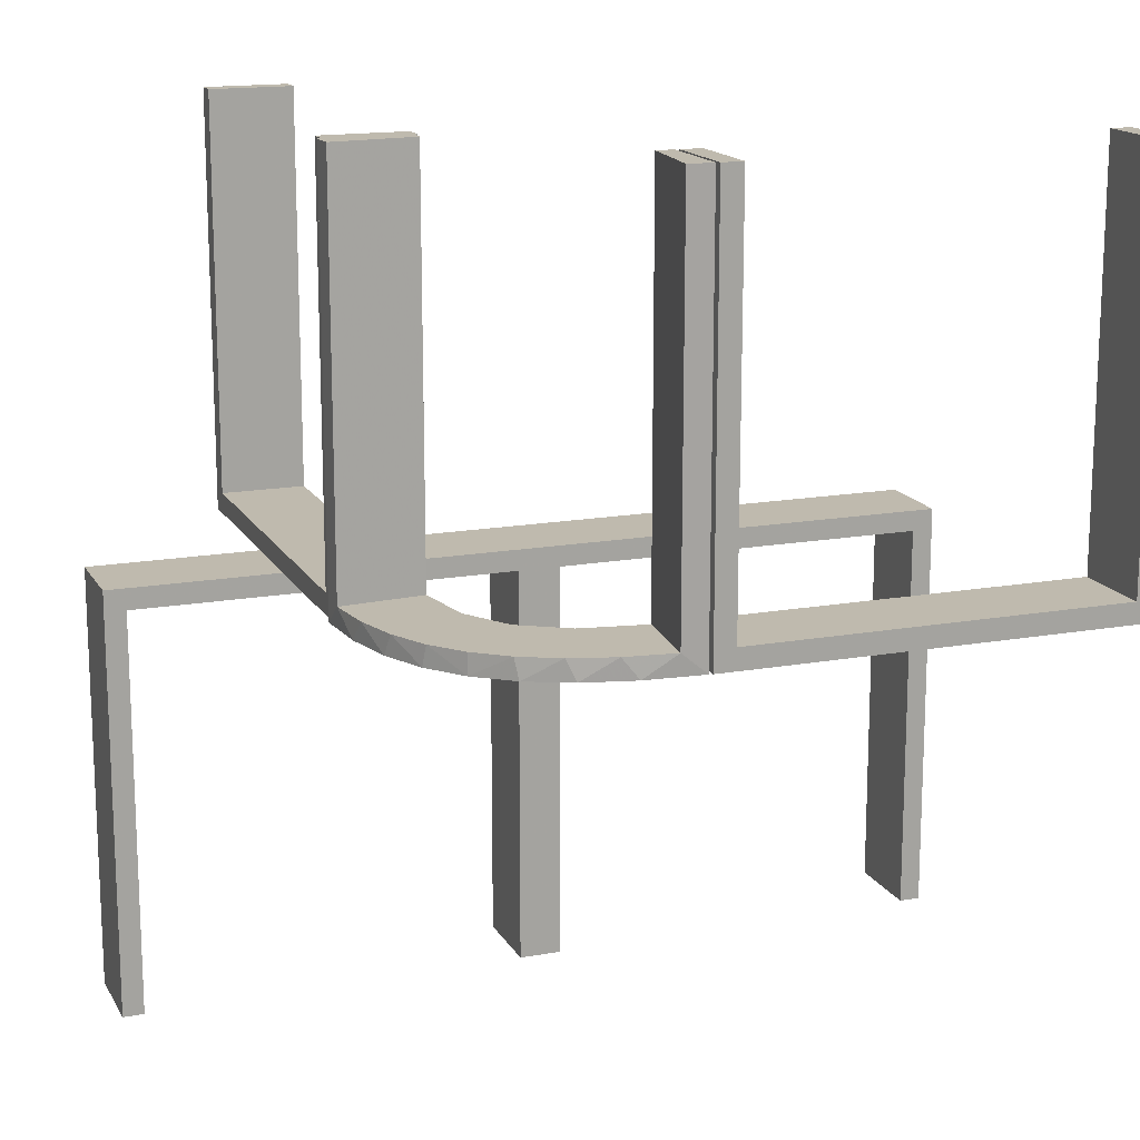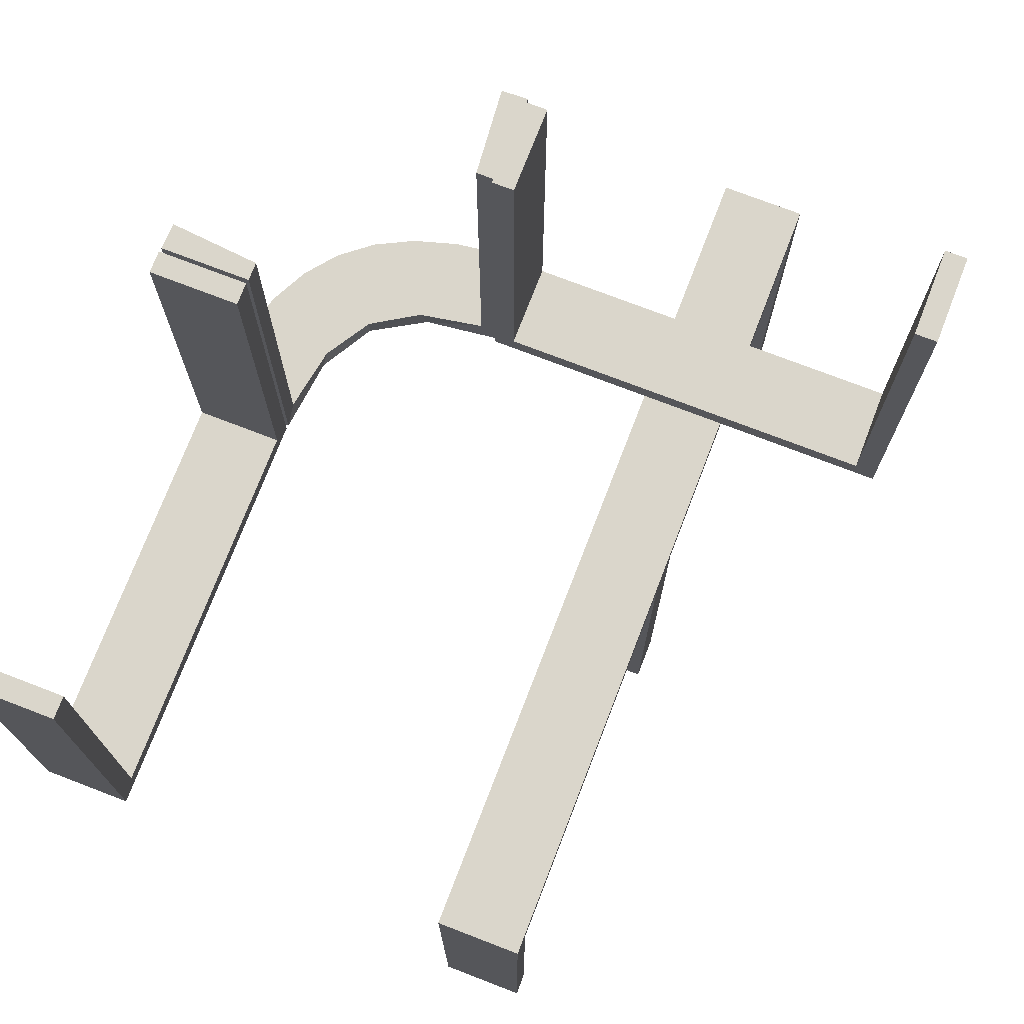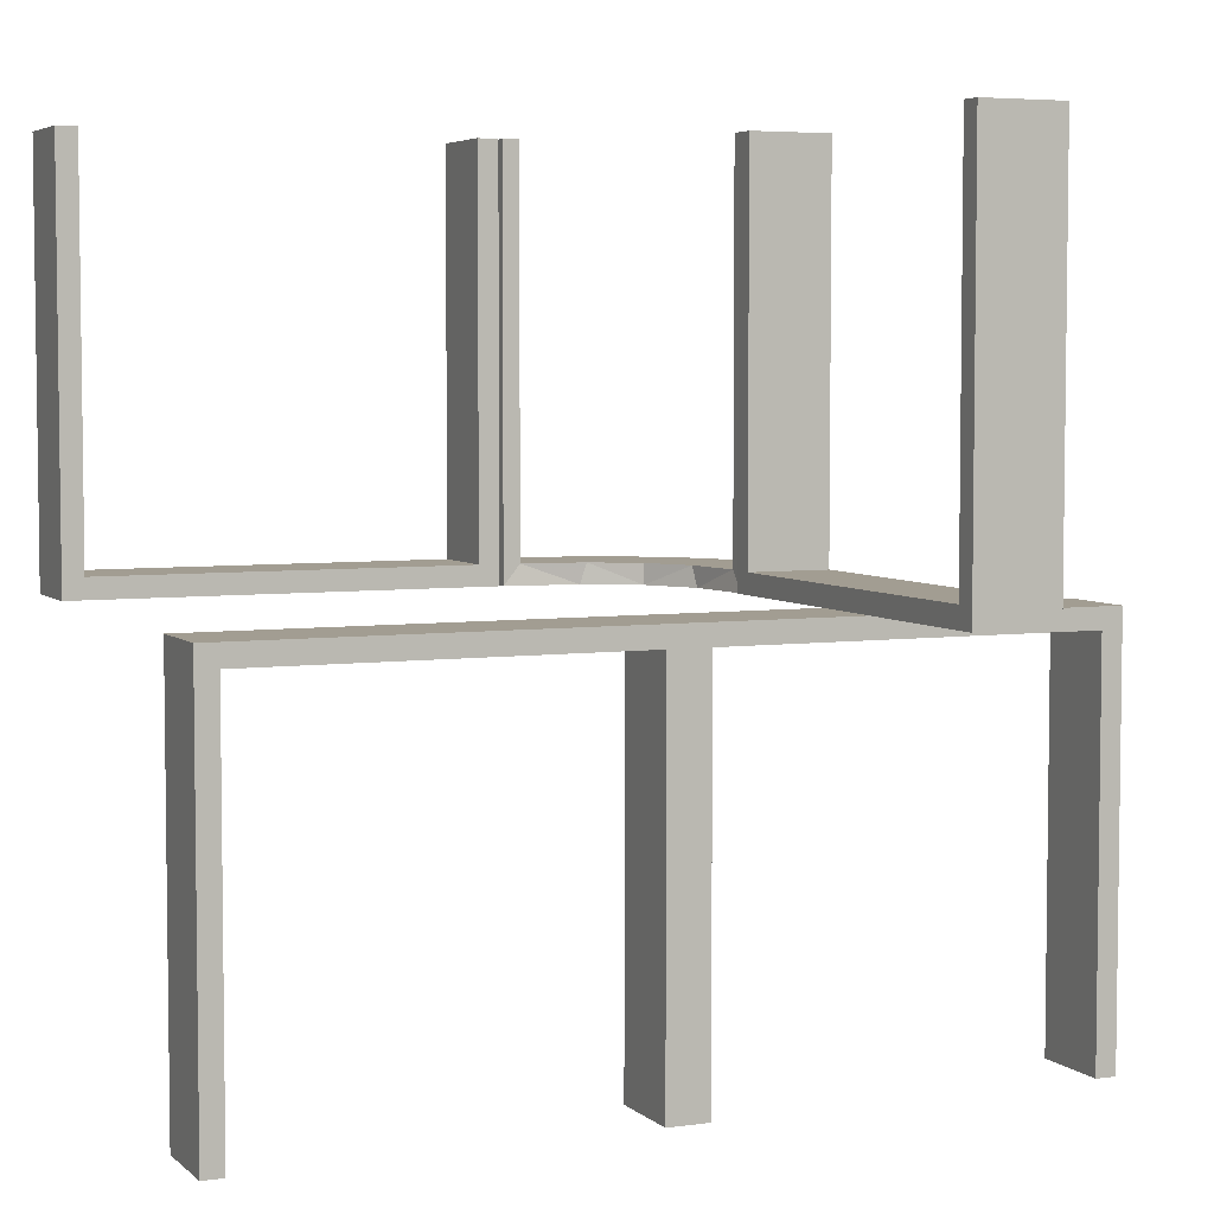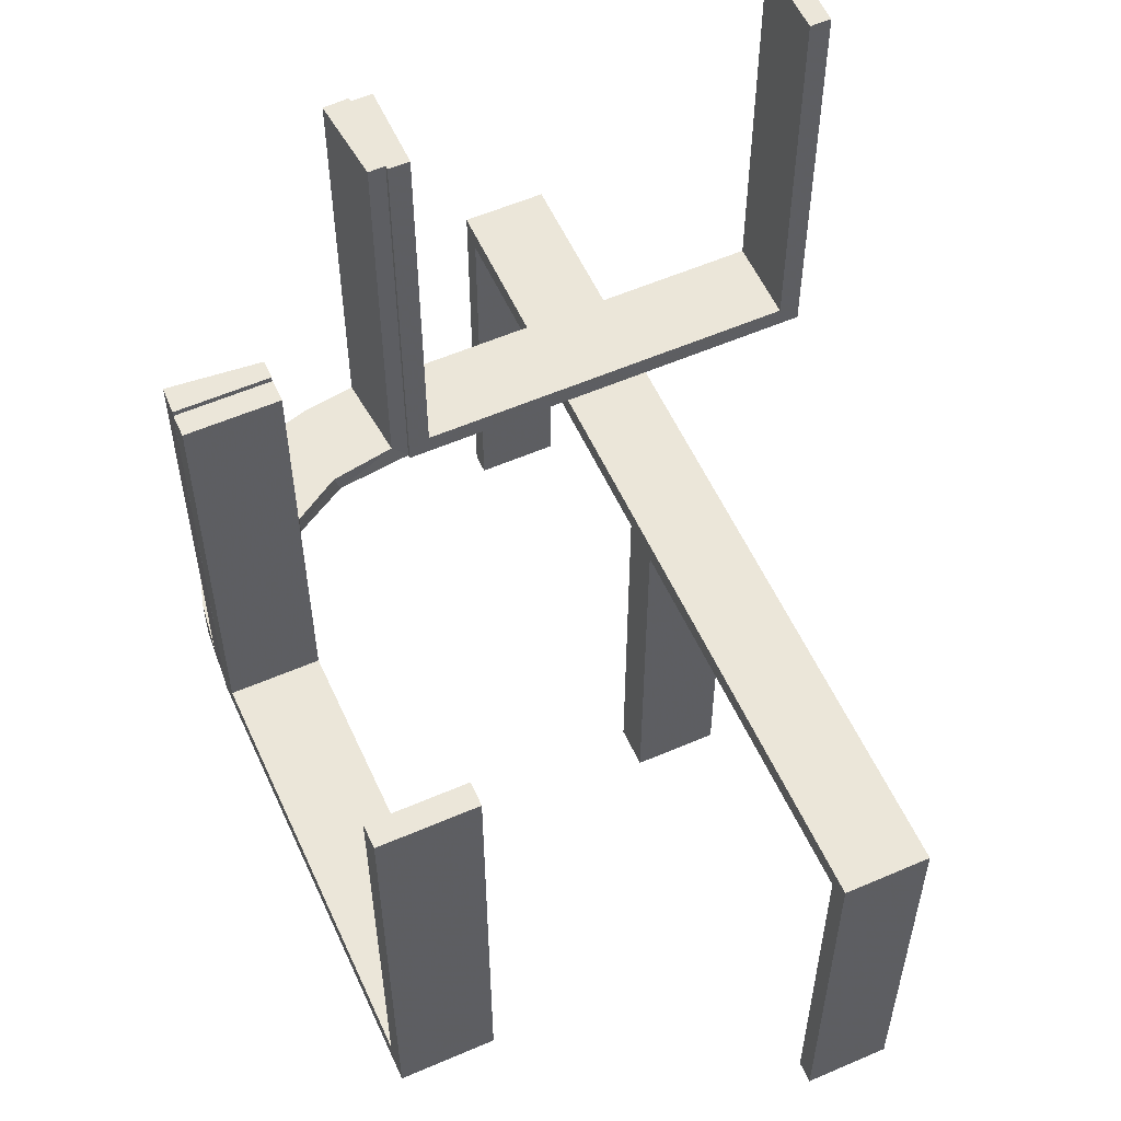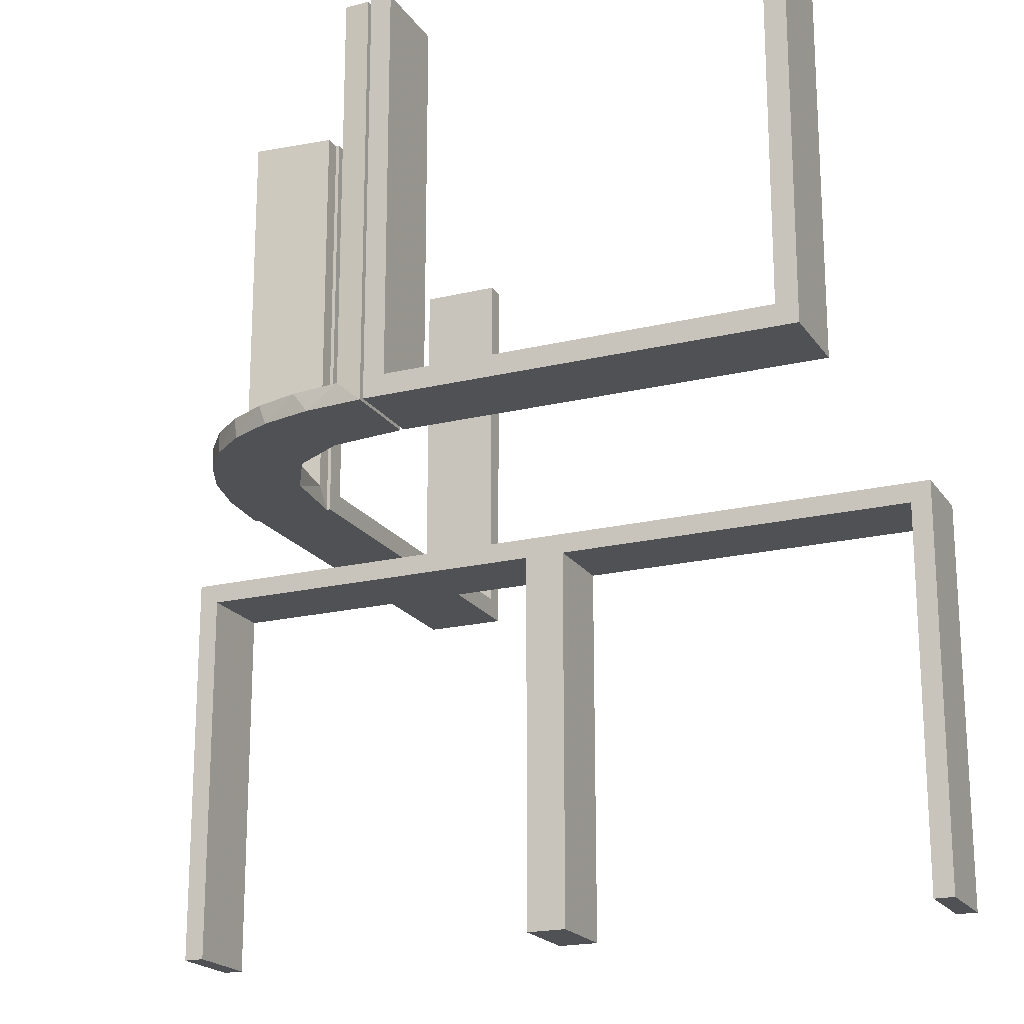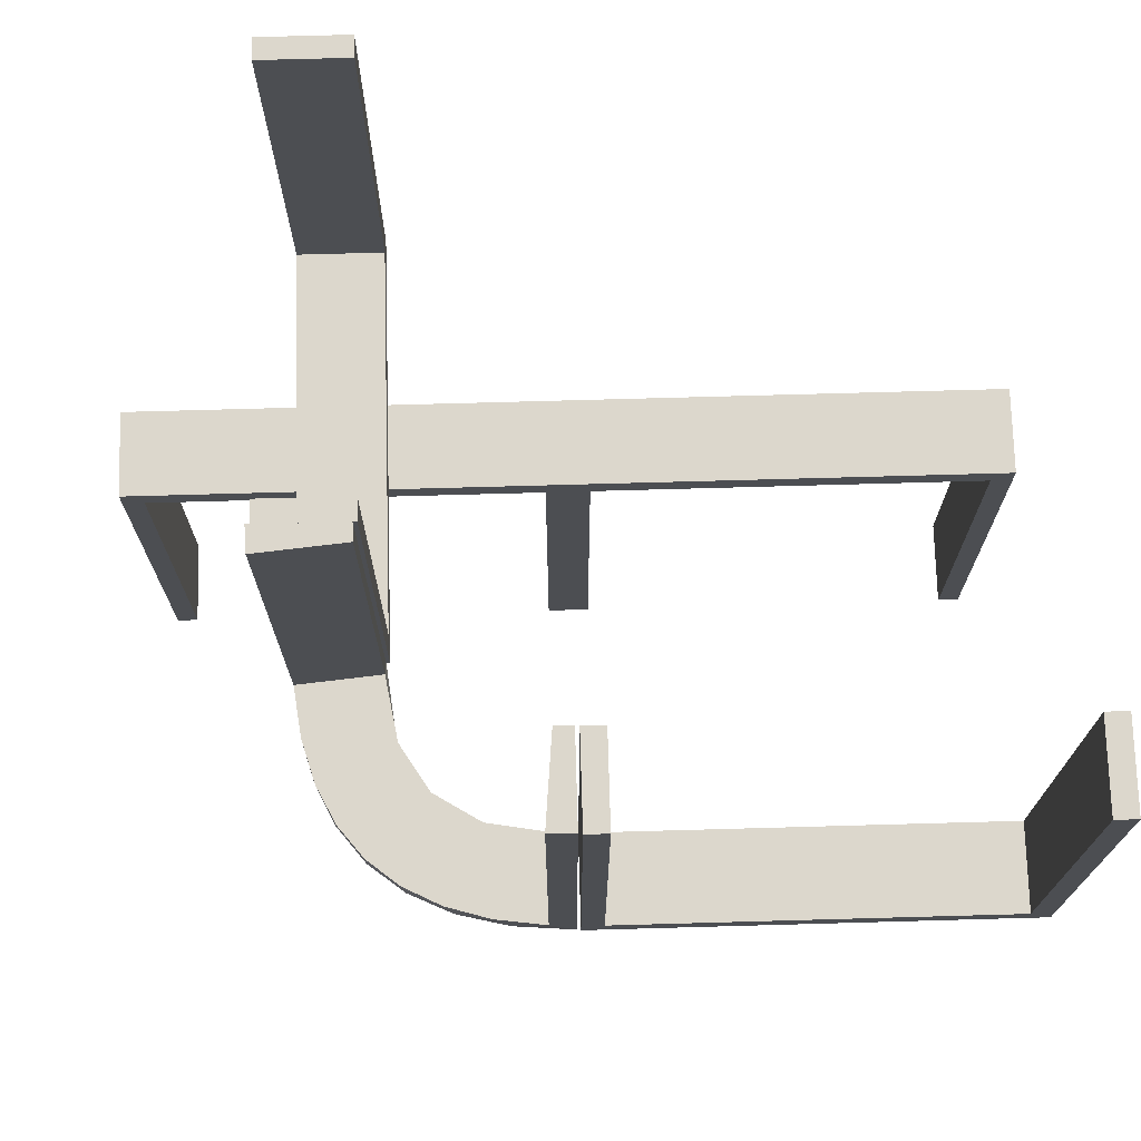
<metadata>
{"format":"obj","ext":"obj","renderer":"f3d","projection":"perspective","resolution":1024,"background":"white","views":[{"elev":15.8,"azim":159.5,"up":"+Z"},{"elev":74.1,"azim":-68.9,"up":"+Z"},{"elev":4.9,"azim":-23.8,"up":"+Z"},{"elev":56.8,"azim":-114.3,"up":"+Z"},{"elev":-19.9,"azim":-155.9,"up":"+Z"},{"elev":73.0,"azim":178.4,"up":"+Z"}]}
</metadata>
<code>
v 0 -0.2 0
v 0 -0.2 -0.5
v 0 -0.3 0
v 0 -0.3 -0.5
v 0 0.3 0
v 0 0.3 0.5
v 0 0.2 0
v 0 0.2 0.5
v 0.475 -0.2 -0.025
v 0.475 -0.2 -0.5
v 0.475 -0.3 -0.025
v 0.475 -0.3 -0.5
v 0.2537 0.0242 0.025
v 0.134 0.2789 0
v 0.07373 0.2936 0
v 0.03392 0.298 0.2625
v 0.03392 0.298 0.5
v 0.03392 0.298 0.025
v 0.1178 0.2322 0.025
v 0.2798 0.1401 0.025
v 0.1565 0.1514 0
v 0.1565 0.1514 0.025
v 0.09324 0.29 0.025
v 0.2042 0.01962 0.5
v 0.2042 0.01962 0.3417
v 0.2042 0.01962 0.1833
v 0.2042 0.01962 0.025
v 0.1452 0.2747 0.025
v 0.1852 0.255 0
v 0.3044 -0.0007882 0
v 0.3044 -0.0007882 0.5
v 0.025 -0.2 -0.025
v 0.025 -0.2 -0.5
v 0.025 -0.3 -0.025
v 0.025 -0.3 -0.5
v 0.1935 0.08832 0
v -0.5 -0.2 0
v -0.5 -0.2 -0.5
v -0.5 -0.3 0
v -0.5 -0.3 -0.5
v -0.5 0.3 0
v -0.5 0.3 0.5
v -0.5 0.2 0
v -0.5 0.2 0.5
v 0.5 -0.2 0
v 0.5 -0.2 -0.5
v 0.5 -0.3 0
v 0.5 -0.3 -0.5
v -0.025 -0.2 -0.025
v -0.025 -0.2 -0.5
v -0.025 -0.3 -0.025
v -0.025 -0.3 -0.5
v -0.025 0.3 0.5
v -0.025 0.3 0.025
v -0.025 0.2 0.5
v -0.025 0.2 0.025
v 0.2602 0.18 0
v 0.3 0 0
v 0.3 0 0.5
v 0.3 -0.475 0.5
v 0.3 -0.475 0.025
v 0.3 -0.5 0
v 0.3 -0.5 0.5
v 0.3 -0.025 0.5
v 0.3 -0.025 0.025
v 0.02476 0.1991 0.5
v 0.02476 0.1991 0.3417
v 0.02476 0.1991 0.1833
v 0.02476 0.1991 0.025
v 0.1011 0.1857 0.025
v 0.1899 0.2521 0.025
v 0.284 0.1289 0
v 0.2952 0.0881 0.025
v 0.2044 -0.0007882 0
v 0.2044 -0.0007882 0.25
v 0.2044 -0.0007882 0.5
v 0.1921 0.1864 0.025
v 0.3031 0.02878 0.2625
v 0.3031 0.02878 0.5
v 0.3031 0.02878 0.025
v 0.2272 0.2221 0
v 0.2272 0.2221 0.025
v 0.09346 0.1883 0
v 0.004352 0.1992 0
v 0.004352 0.1992 0.5
v 0.004352 0.2992 0
v 0.004352 0.2992 0.25
v 0.004352 0.2992 0.5
v 0.02934 0.2486 0.025
v 0.2572 0.1847 0.025
v 0.2987 0.06859 0
v 0.2 0 0
v 0.2 0 0.5
v 0.2 -0.475 0.5
v 0.2 -0.475 0.025
v 0.2 -0.5 0
v 0.2 -0.5 0.5
v 0.2 -0.025 0.5
v 0.2 -0.025 0.025
v 0.1909 0.09599 0.025
v -0.475 -0.2 -0.025
v -0.475 -0.2 -0.5
v -0.475 -0.3 -0.025
v -0.475 -0.3 -0.5
v -0.475 0.3 0.5
v -0.475 0.3 0.025
v -0.475 0.2 0.5
v -0.475 0.2 0.025
f 38 37 101
f 49 101 37
f 1 2 49
f 37 1 49
f 40 104 103
f 51 39 103
f 3 51 4
f 39 51 3
f 39 3 1
f 3 4 2
f 40 39 37
f 103 104 102
f 52 51 49
f 51 103 101
f 40 38 102
f 52 50 2
f 38 101 102
f 2 50 49
f 40 103 39
f 51 52 4
f 39 1 37
f 3 2 1
f 40 37 38
f 103 102 101
f 52 49 50
f 51 101 49
f 40 102 104
f 52 2 4
f 68 69 84
f 84 69 83
f 22 21 70
f 67 68 85
f 84 85 68
f 85 66 67
f 21 22 100
f 36 100 27
f 26 75 74
f 76 25 24
f 25 76 75
f 26 25 75
f 86 15 18
f 87 86 18
f 28 23 14
f 14 29 28
f 88 87 16
f 29 81 71
f 90 82 81
f 57 72 20
f 72 91 73
f 91 30 80
f 78 80 30
f 78 31 79
f 78 30 31
f 84 83 15
f 29 83 21
f 83 29 14
f 14 15 83
f 29 21 81
f 57 81 21
f 21 36 57
f 36 74 91
f 91 72 36
f 75 30 74
f 31 75 76
f 30 75 31
f 87 88 85
f 86 87 84
f 85 84 87
f 79 24 25
f 25 78 79
f 78 25 13
f 13 26 27
f 13 80 78
f 26 13 25
f 100 13 27
f 13 100 77
f 22 77 100
f 13 77 20
f 13 73 80
f 77 90 20
f 77 82 90
f 82 77 71
f 19 77 22
f 89 19 70
f 77 19 71
f 18 23 89
f 19 23 28
f 19 89 23
f 89 69 68
f 89 16 18
f 67 89 68
f 17 67 66
f 67 17 16
f 89 67 16
f 66 85 88
f 88 17 66
f 31 76 24
f 24 79 31
f 69 70 83
f 21 83 70
f 21 100 36
f 36 27 74
f 26 74 27
f 15 23 18
f 87 18 16
f 23 15 14
f 29 71 28
f 88 16 17
f 81 82 71
f 90 81 57
f 57 20 90
f 72 73 20
f 91 80 73
f 84 15 86
f 36 72 57
f 74 30 91
f 13 20 73
f 19 22 70
f 89 70 69
f 19 28 71
f 5 41 43
f 106 54 56
f 107 108 44
f 56 43 108
f 56 55 8
f 43 56 7
f 105 42 106
f 54 106 41
f 54 5 6
f 41 5 54
f 6 5 7
f 41 42 44
f 105 106 108
f 54 53 55
f 53 6 8
f 42 105 107
f 5 43 7
f 106 56 108
f 108 43 44
f 56 8 7
f 42 41 106
f 54 6 53
f 6 7 8
f 41 44 43
f 105 108 107
f 54 55 56
f 53 8 55
f 42 107 44
f 46 45 9
f 32 9 45
f 1 2 32
f 45 1 32
f 48 12 11
f 34 47 11
f 3 34 4
f 47 34 3
f 47 3 1
f 3 4 2
f 48 47 45
f 11 12 10
f 35 34 32
f 34 11 9
f 48 46 10
f 35 33 2
f 46 9 10
f 2 33 32
f 48 11 47
f 34 35 4
f 47 1 45
f 3 2 1
f 48 45 46
f 11 10 9
f 35 32 33
f 34 9 32
f 48 10 12
f 35 2 4
f 63 62 61
f 65 61 62
f 58 59 65
f 62 58 65
f 97 94 95
f 99 96 95
f 92 99 93
f 96 99 92
f 96 92 58
f 92 93 59
f 97 96 62
f 95 94 60
f 98 99 65
f 99 95 61
f 97 63 60
f 98 64 59
f 63 61 60
f 59 64 65
f 97 95 96
f 99 98 93
f 96 58 62
f 92 59 58
f 97 62 63
f 95 60 61
f 98 65 64
f 99 61 65
f 97 60 94
f 98 59 93

</code>
